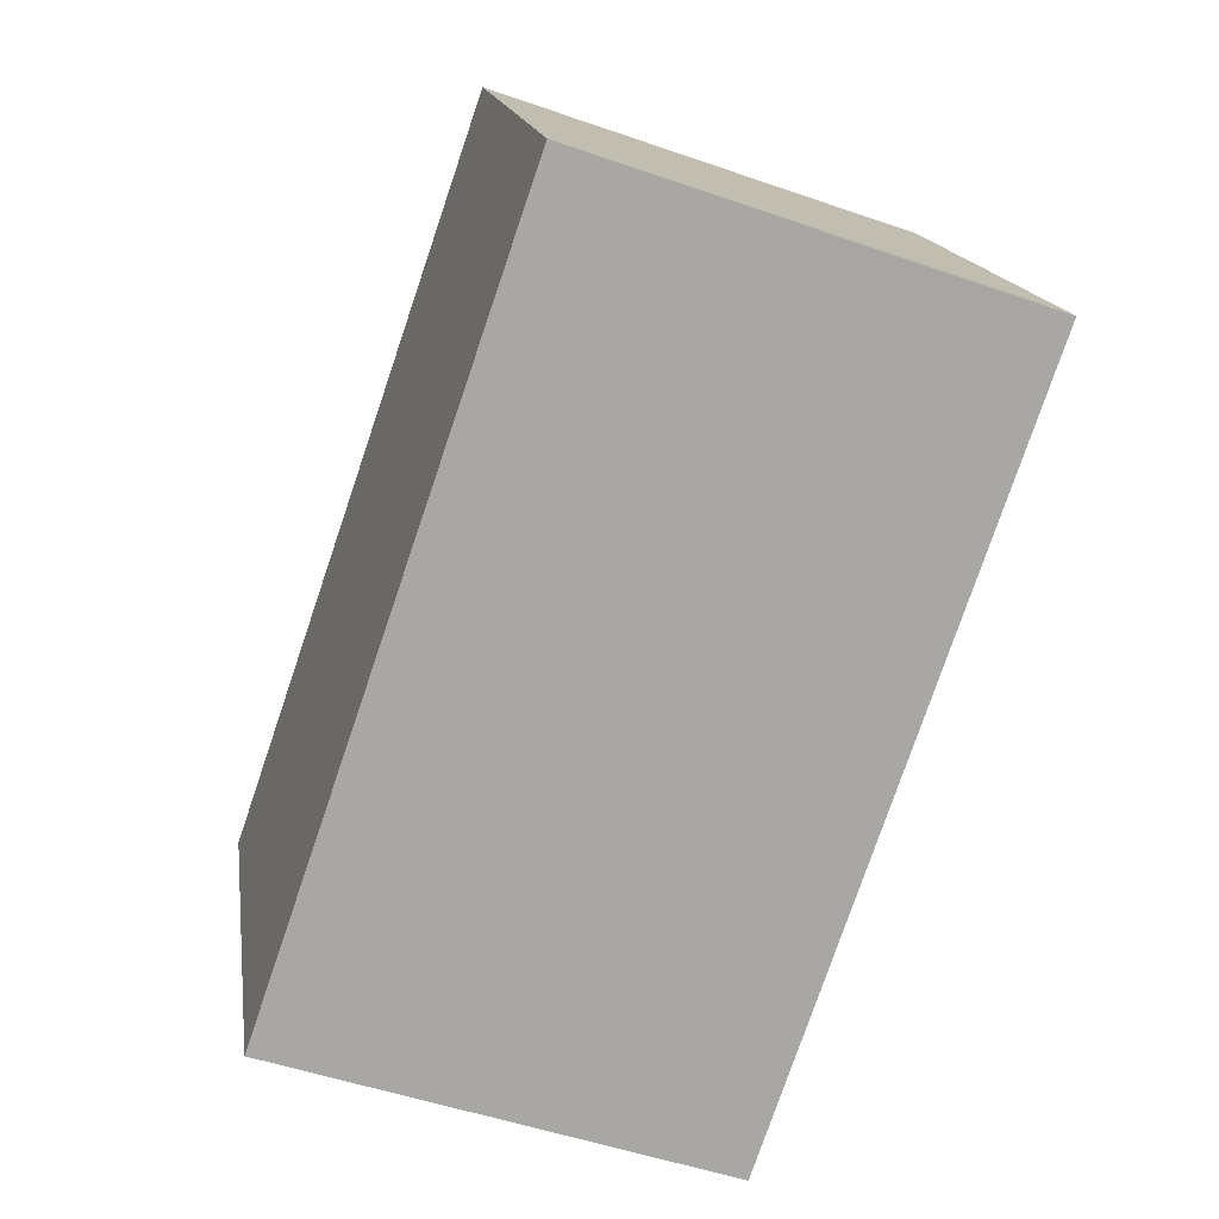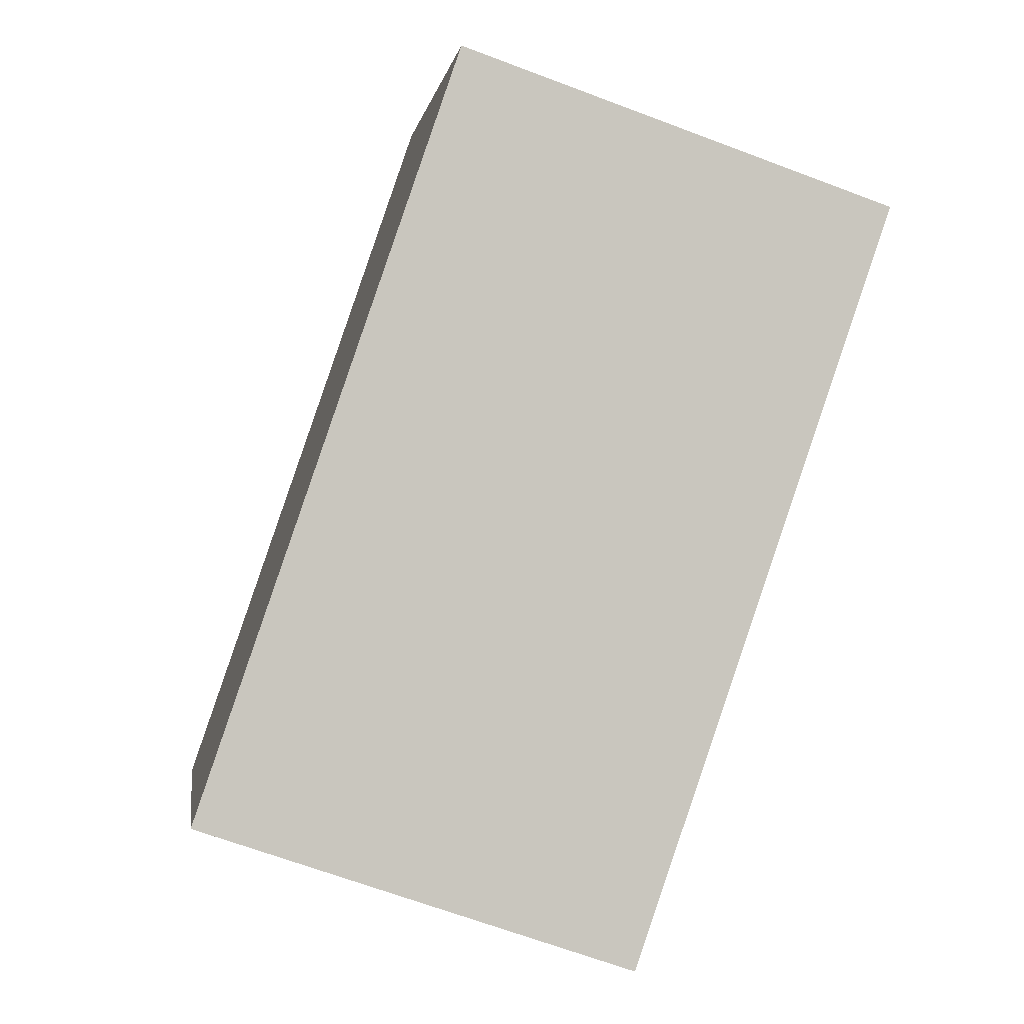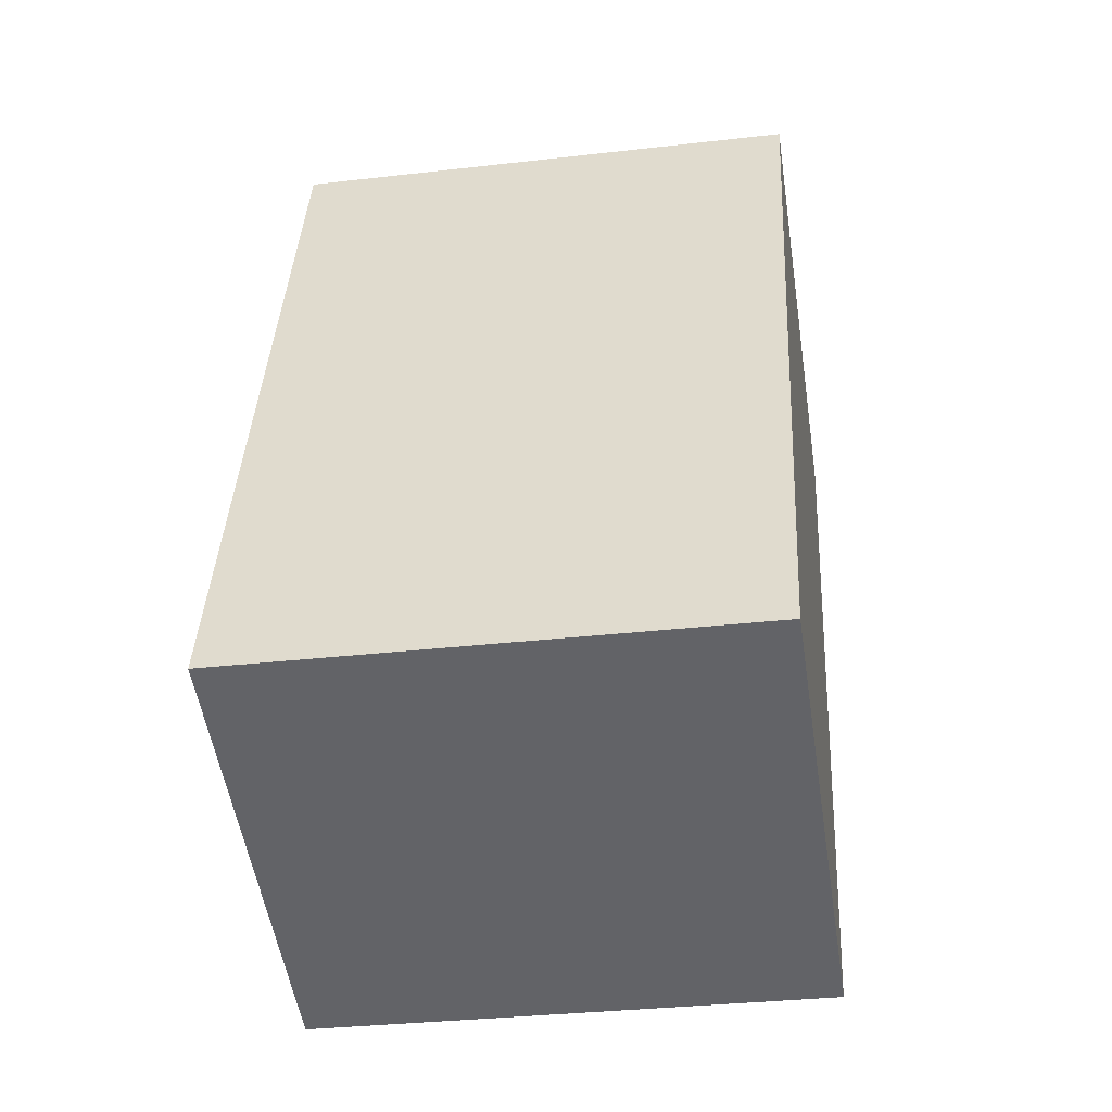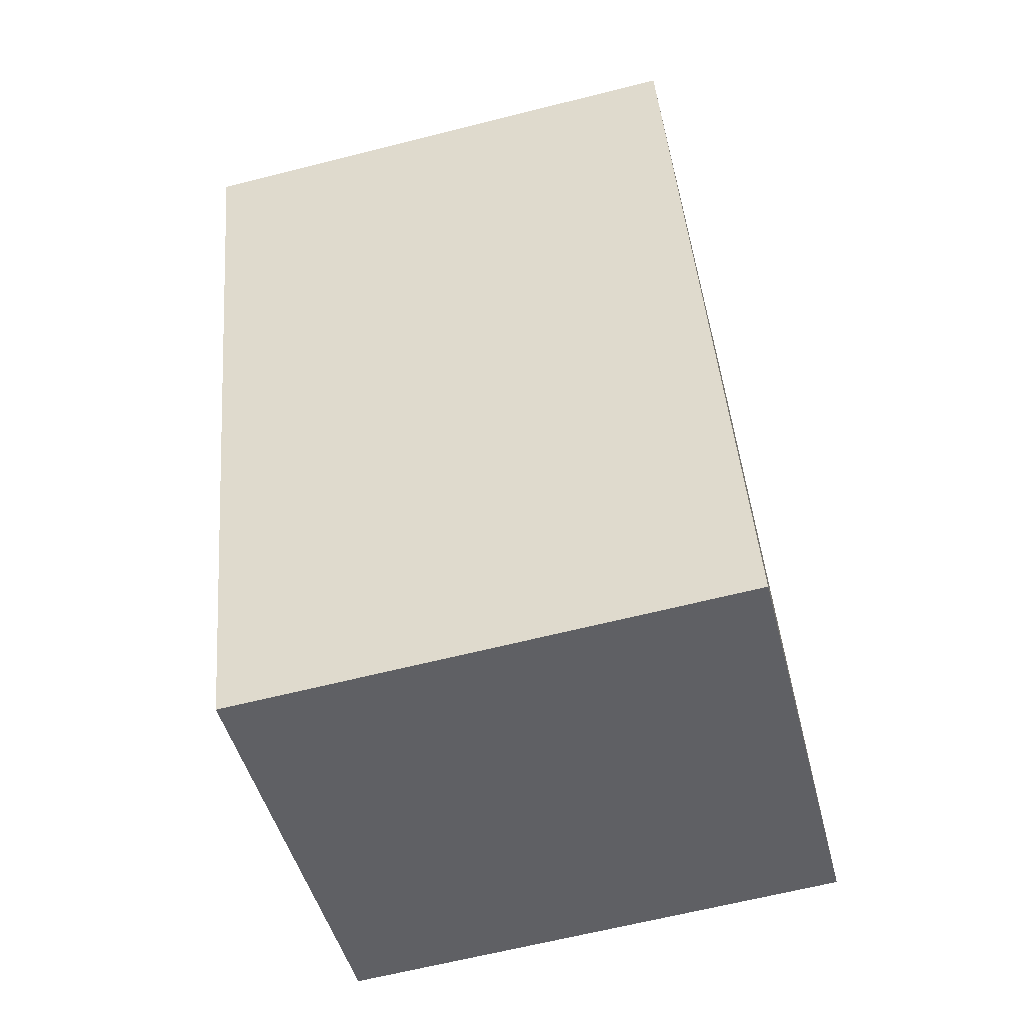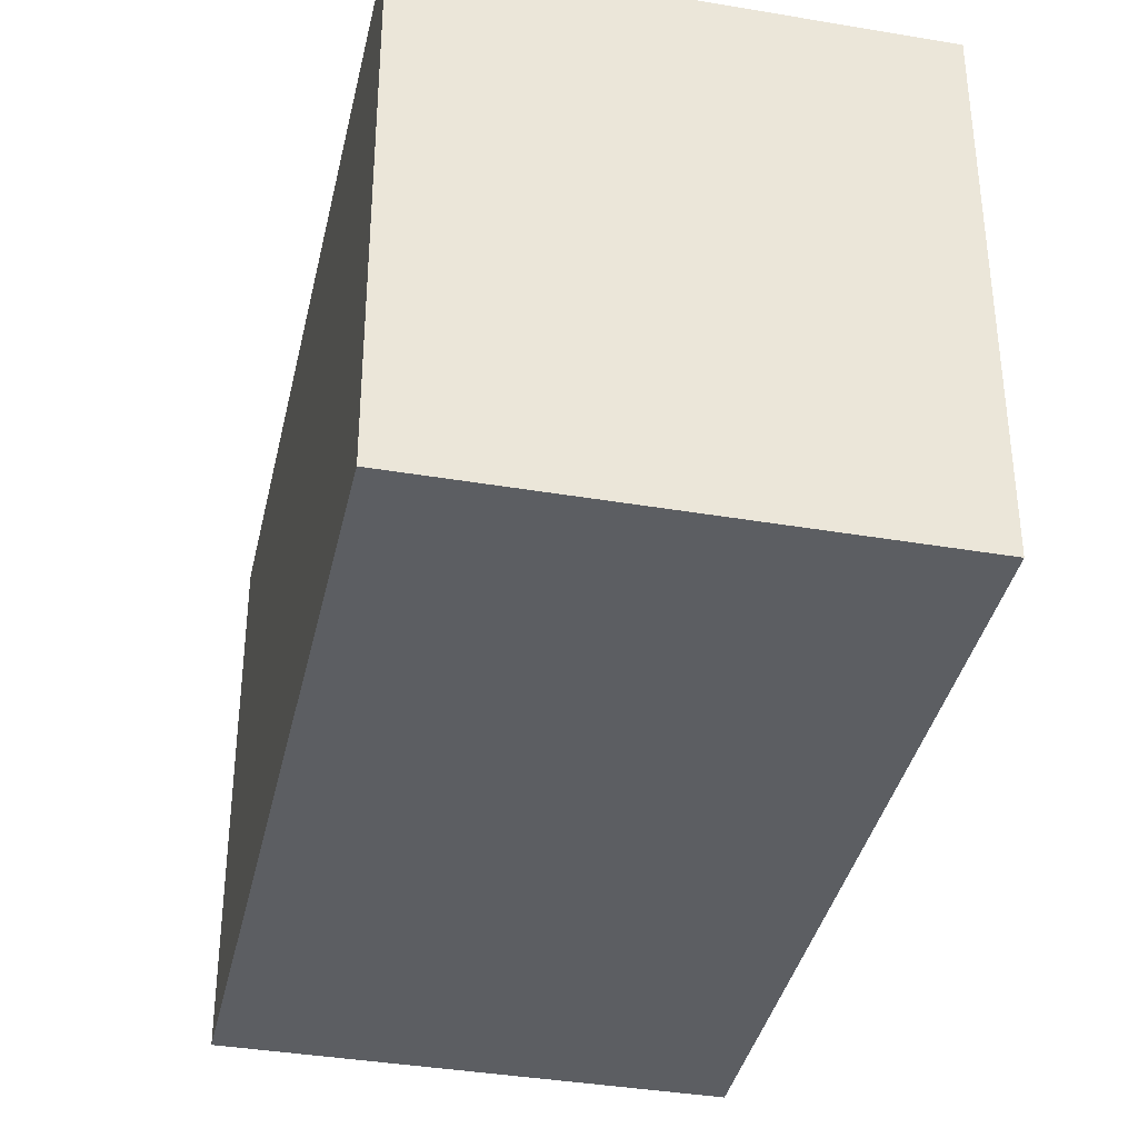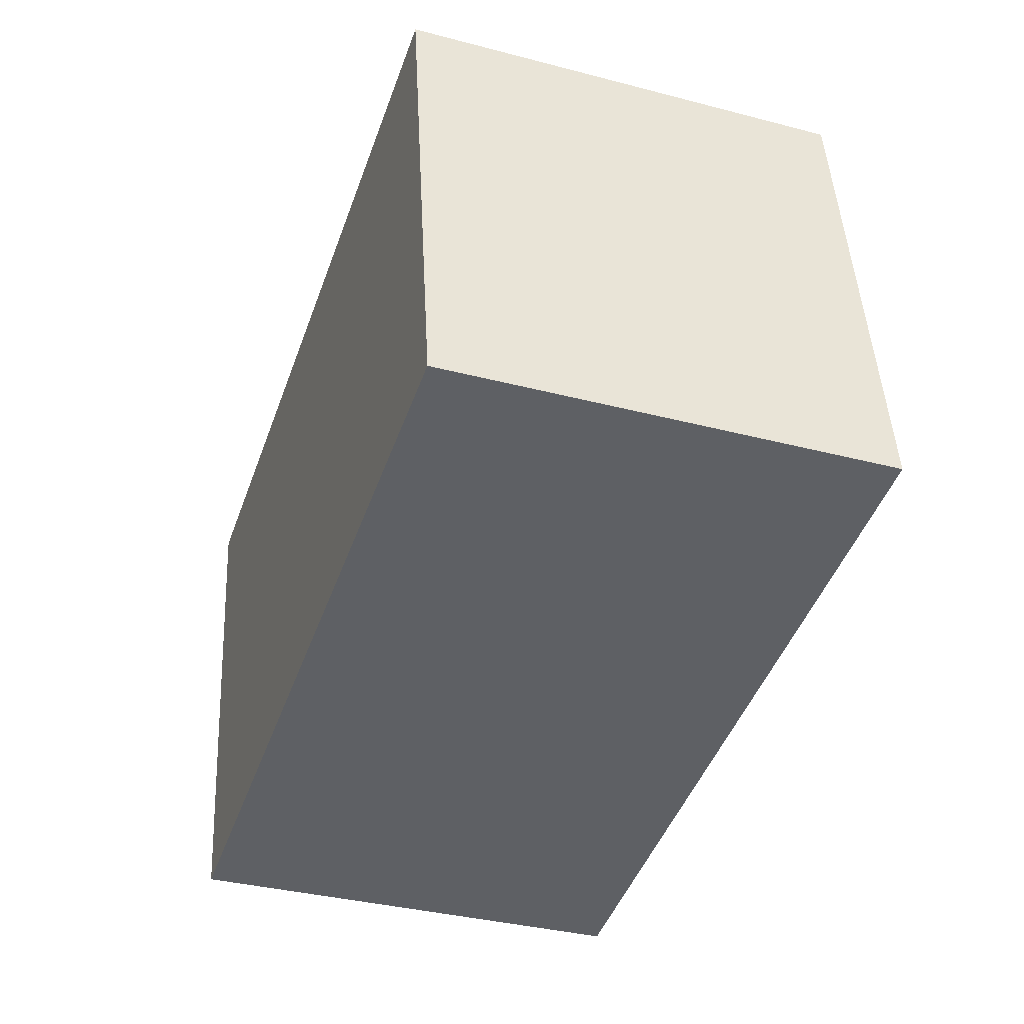
<metadata>
{"format":"obj","ext":"obj","renderer":"f3d","projection":"perspective","resolution":1024,"background":"white","views":[{"elev":15.7,"azim":-8.3,"up":"+Z"},{"elev":-0.3,"azim":-8.1,"up":"+Z"},{"elev":-32.6,"azim":-80.9,"up":"+Z"},{"elev":-64.2,"azim":104.3,"up":"+Z"},{"elev":-37.6,"azim":6.7,"up":"+Y"},{"elev":46.3,"azim":-2.9,"up":"+Z"}]}
</metadata>
<code>
v  11.34 13.34 -3.898
v  6.829 13.34 19.86
v  18.17 13.34 15.96
v  0 13.34 8.166e-16
v  18.17 -9.773e-16 15.96
v  11.34 2.387e-16 -3.898
v  0 0 0
v  6.829 -1.216e-15 19.86
g defaultobject
f 1 2 3
f 2 1 4
f 5 1 3
f 1 5 6
f 6 4 1
f 4 6 7
f 7 2 4
f 2 7 8
f 8 3 2
f 3 8 5
f 8 6 5
f 6 8 7

</code>
